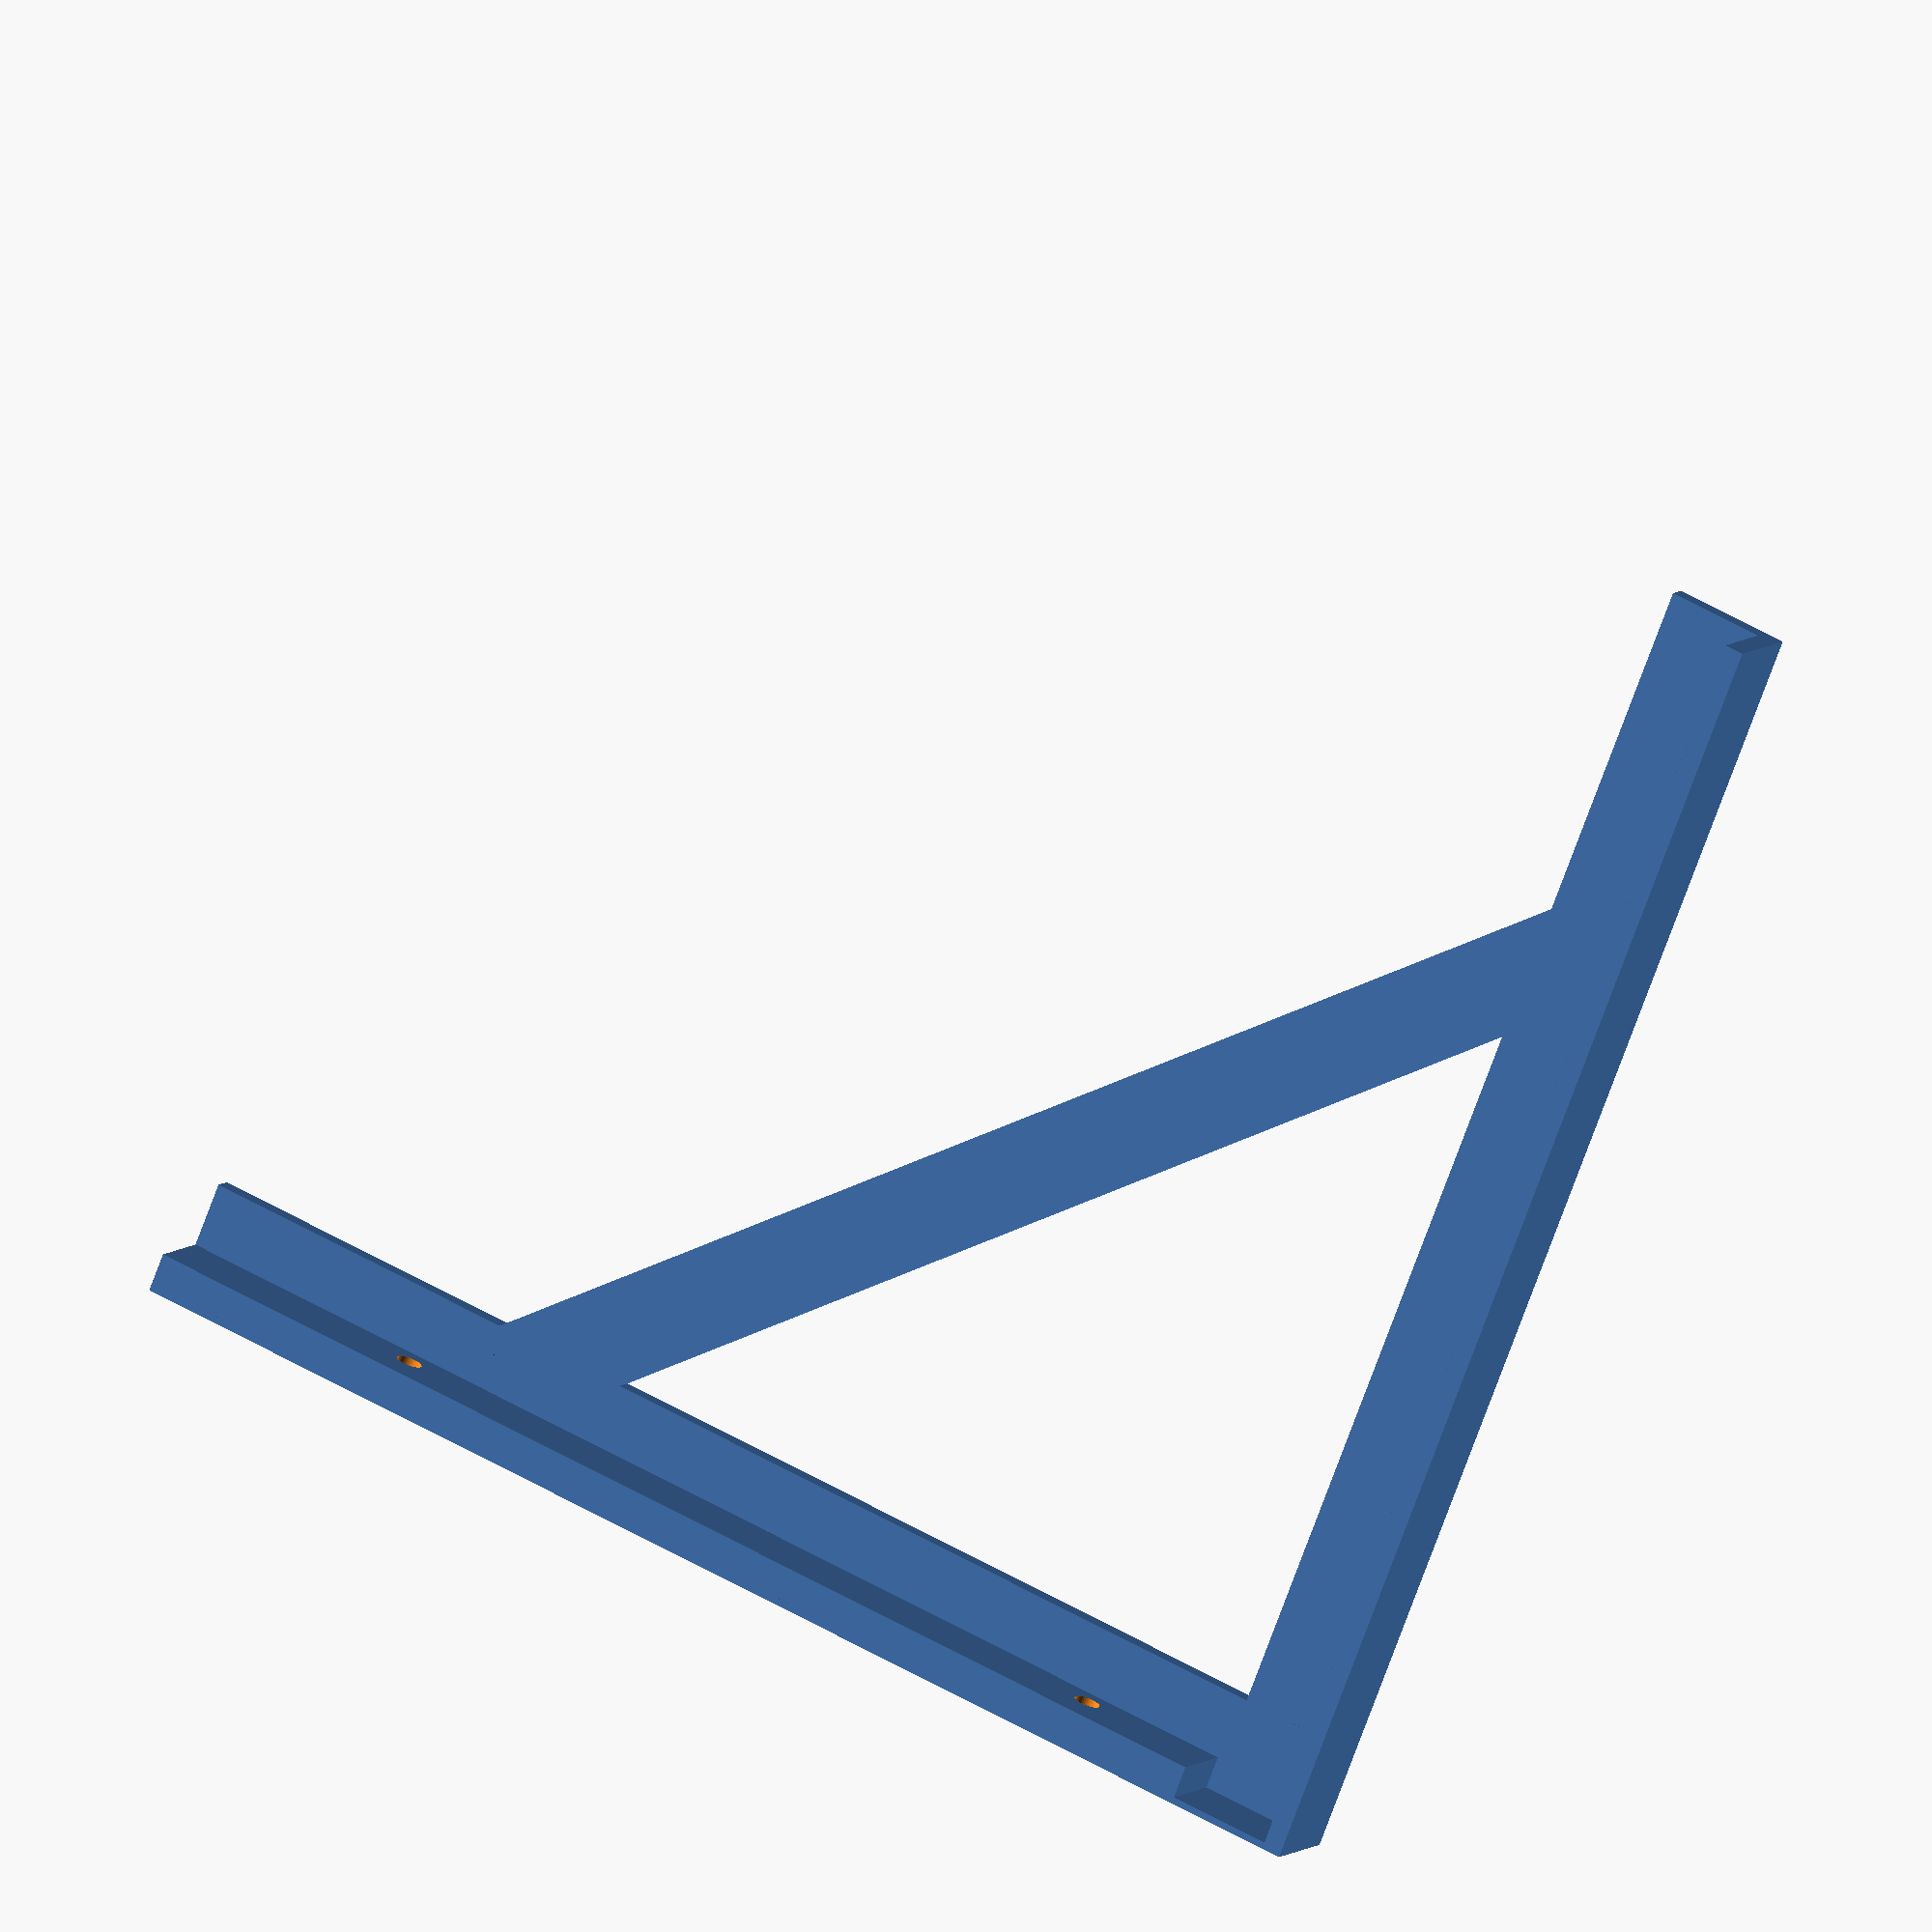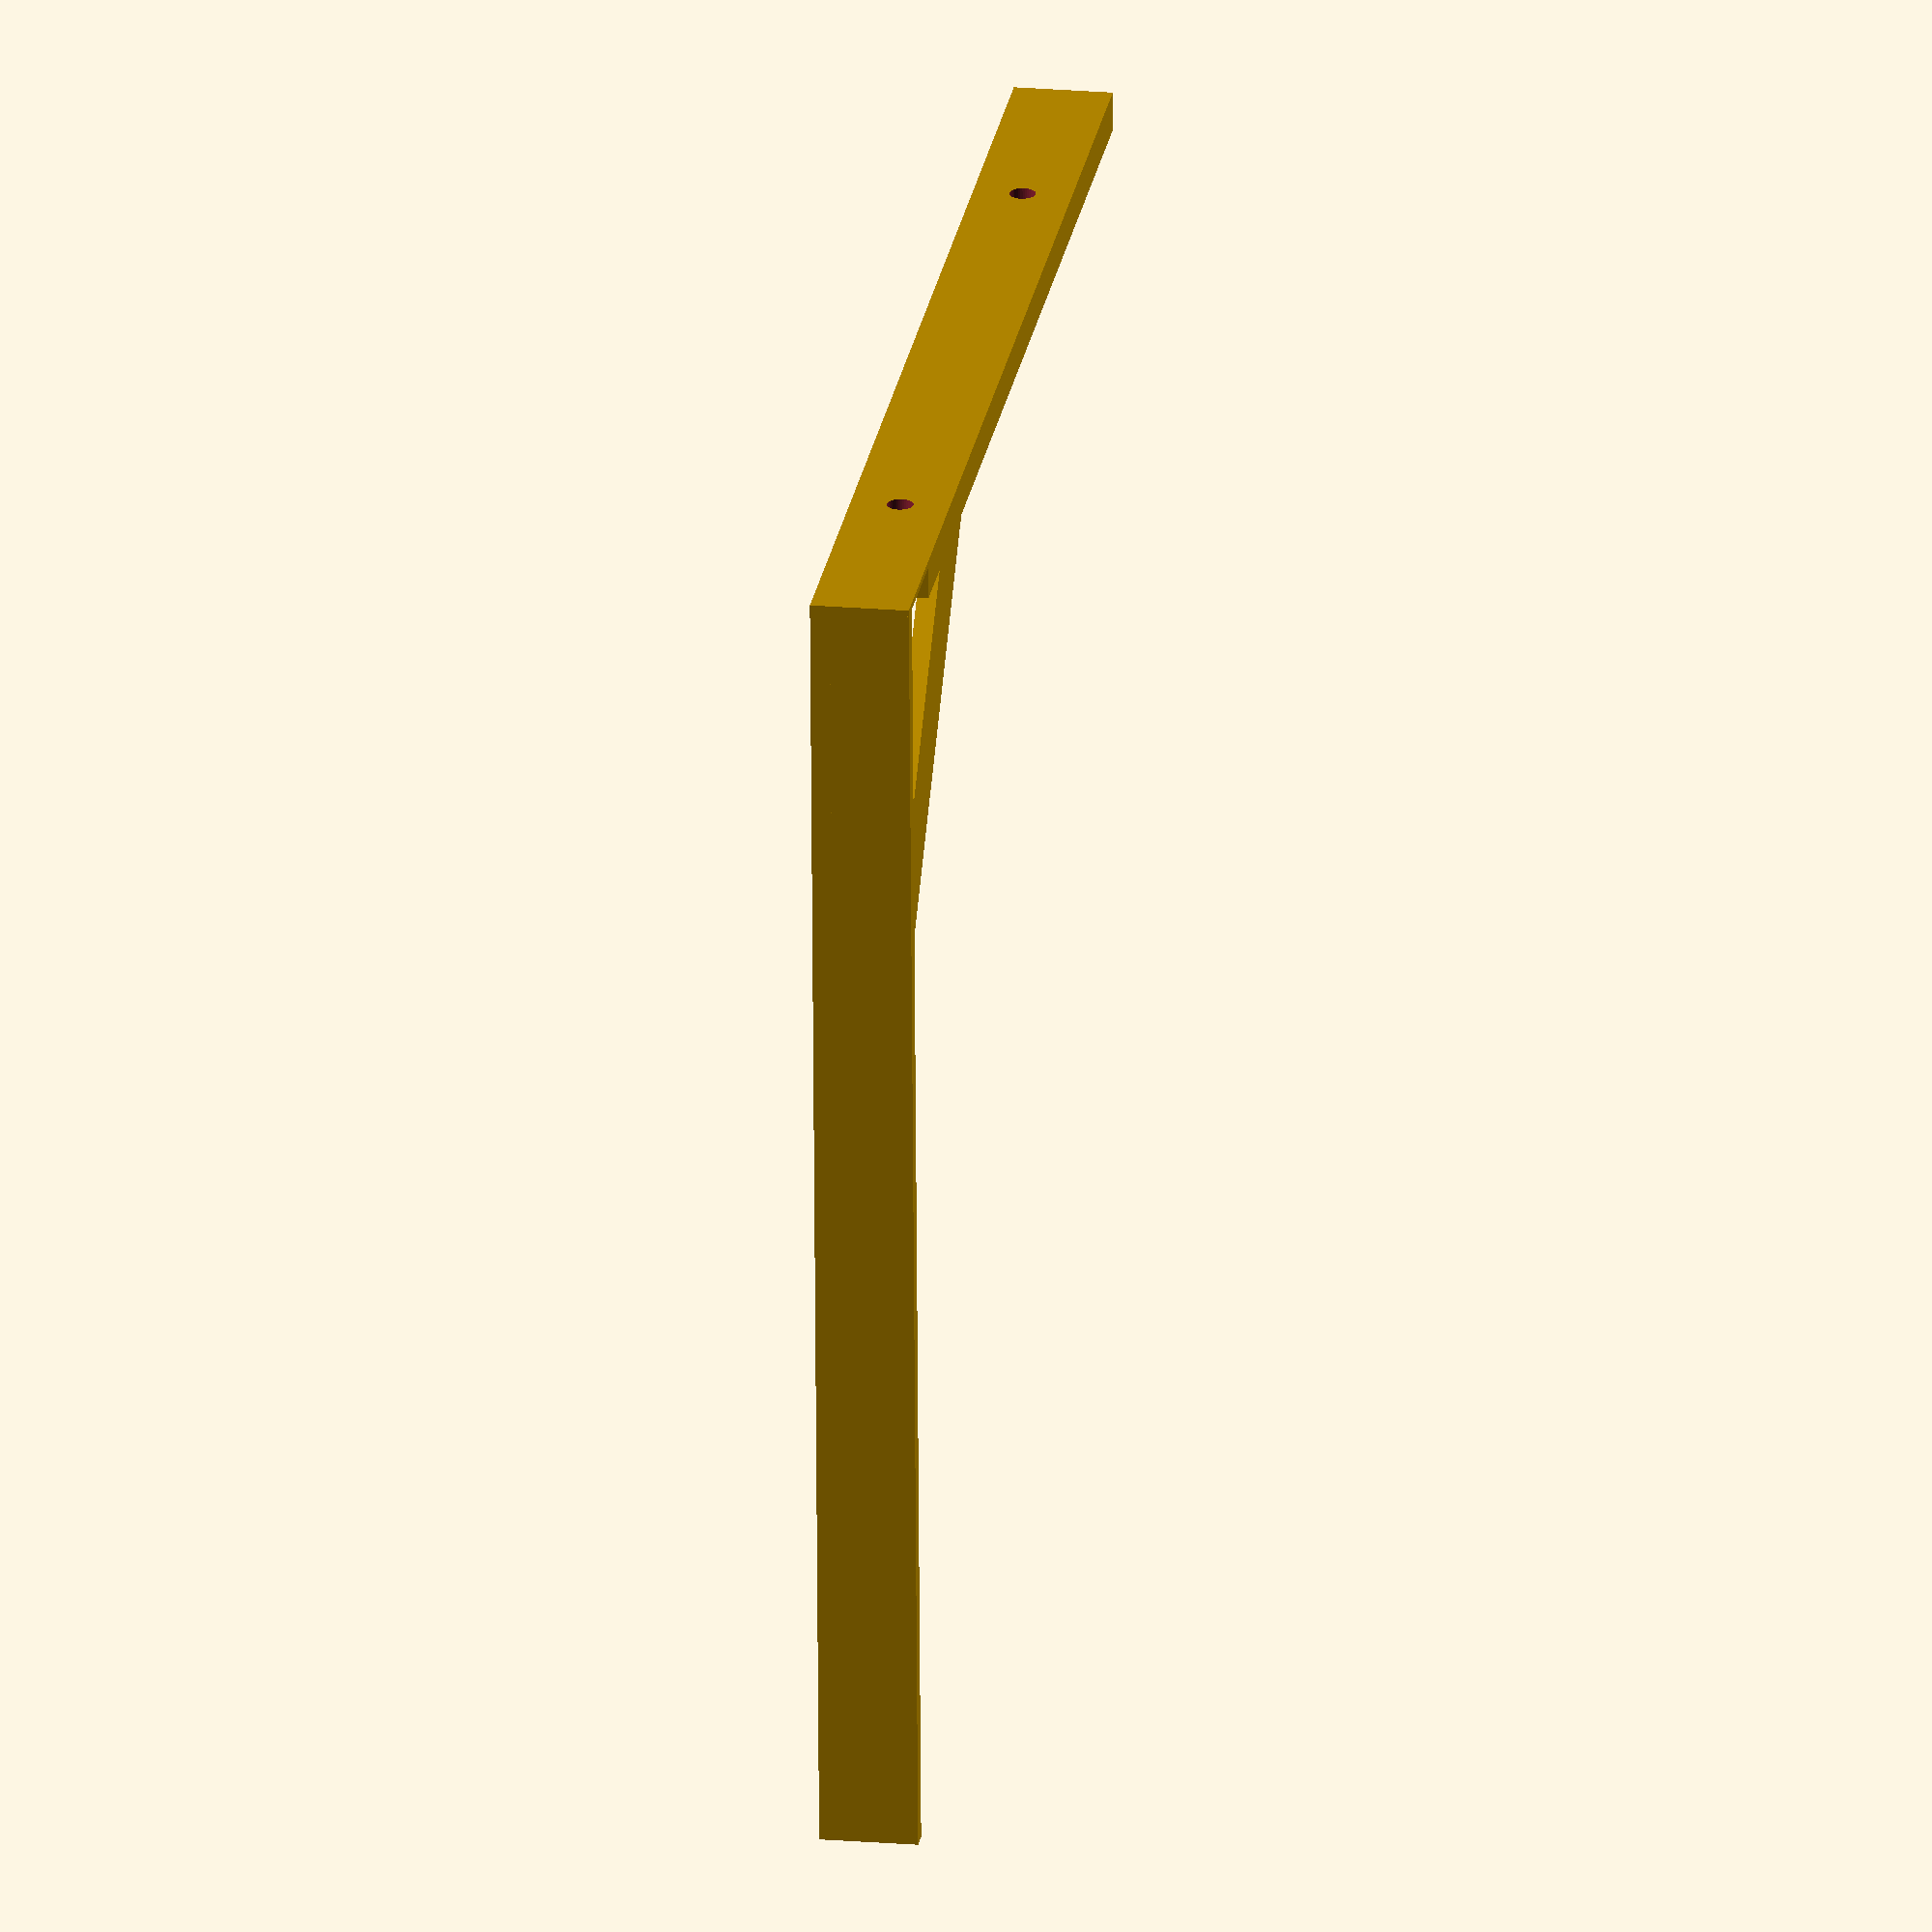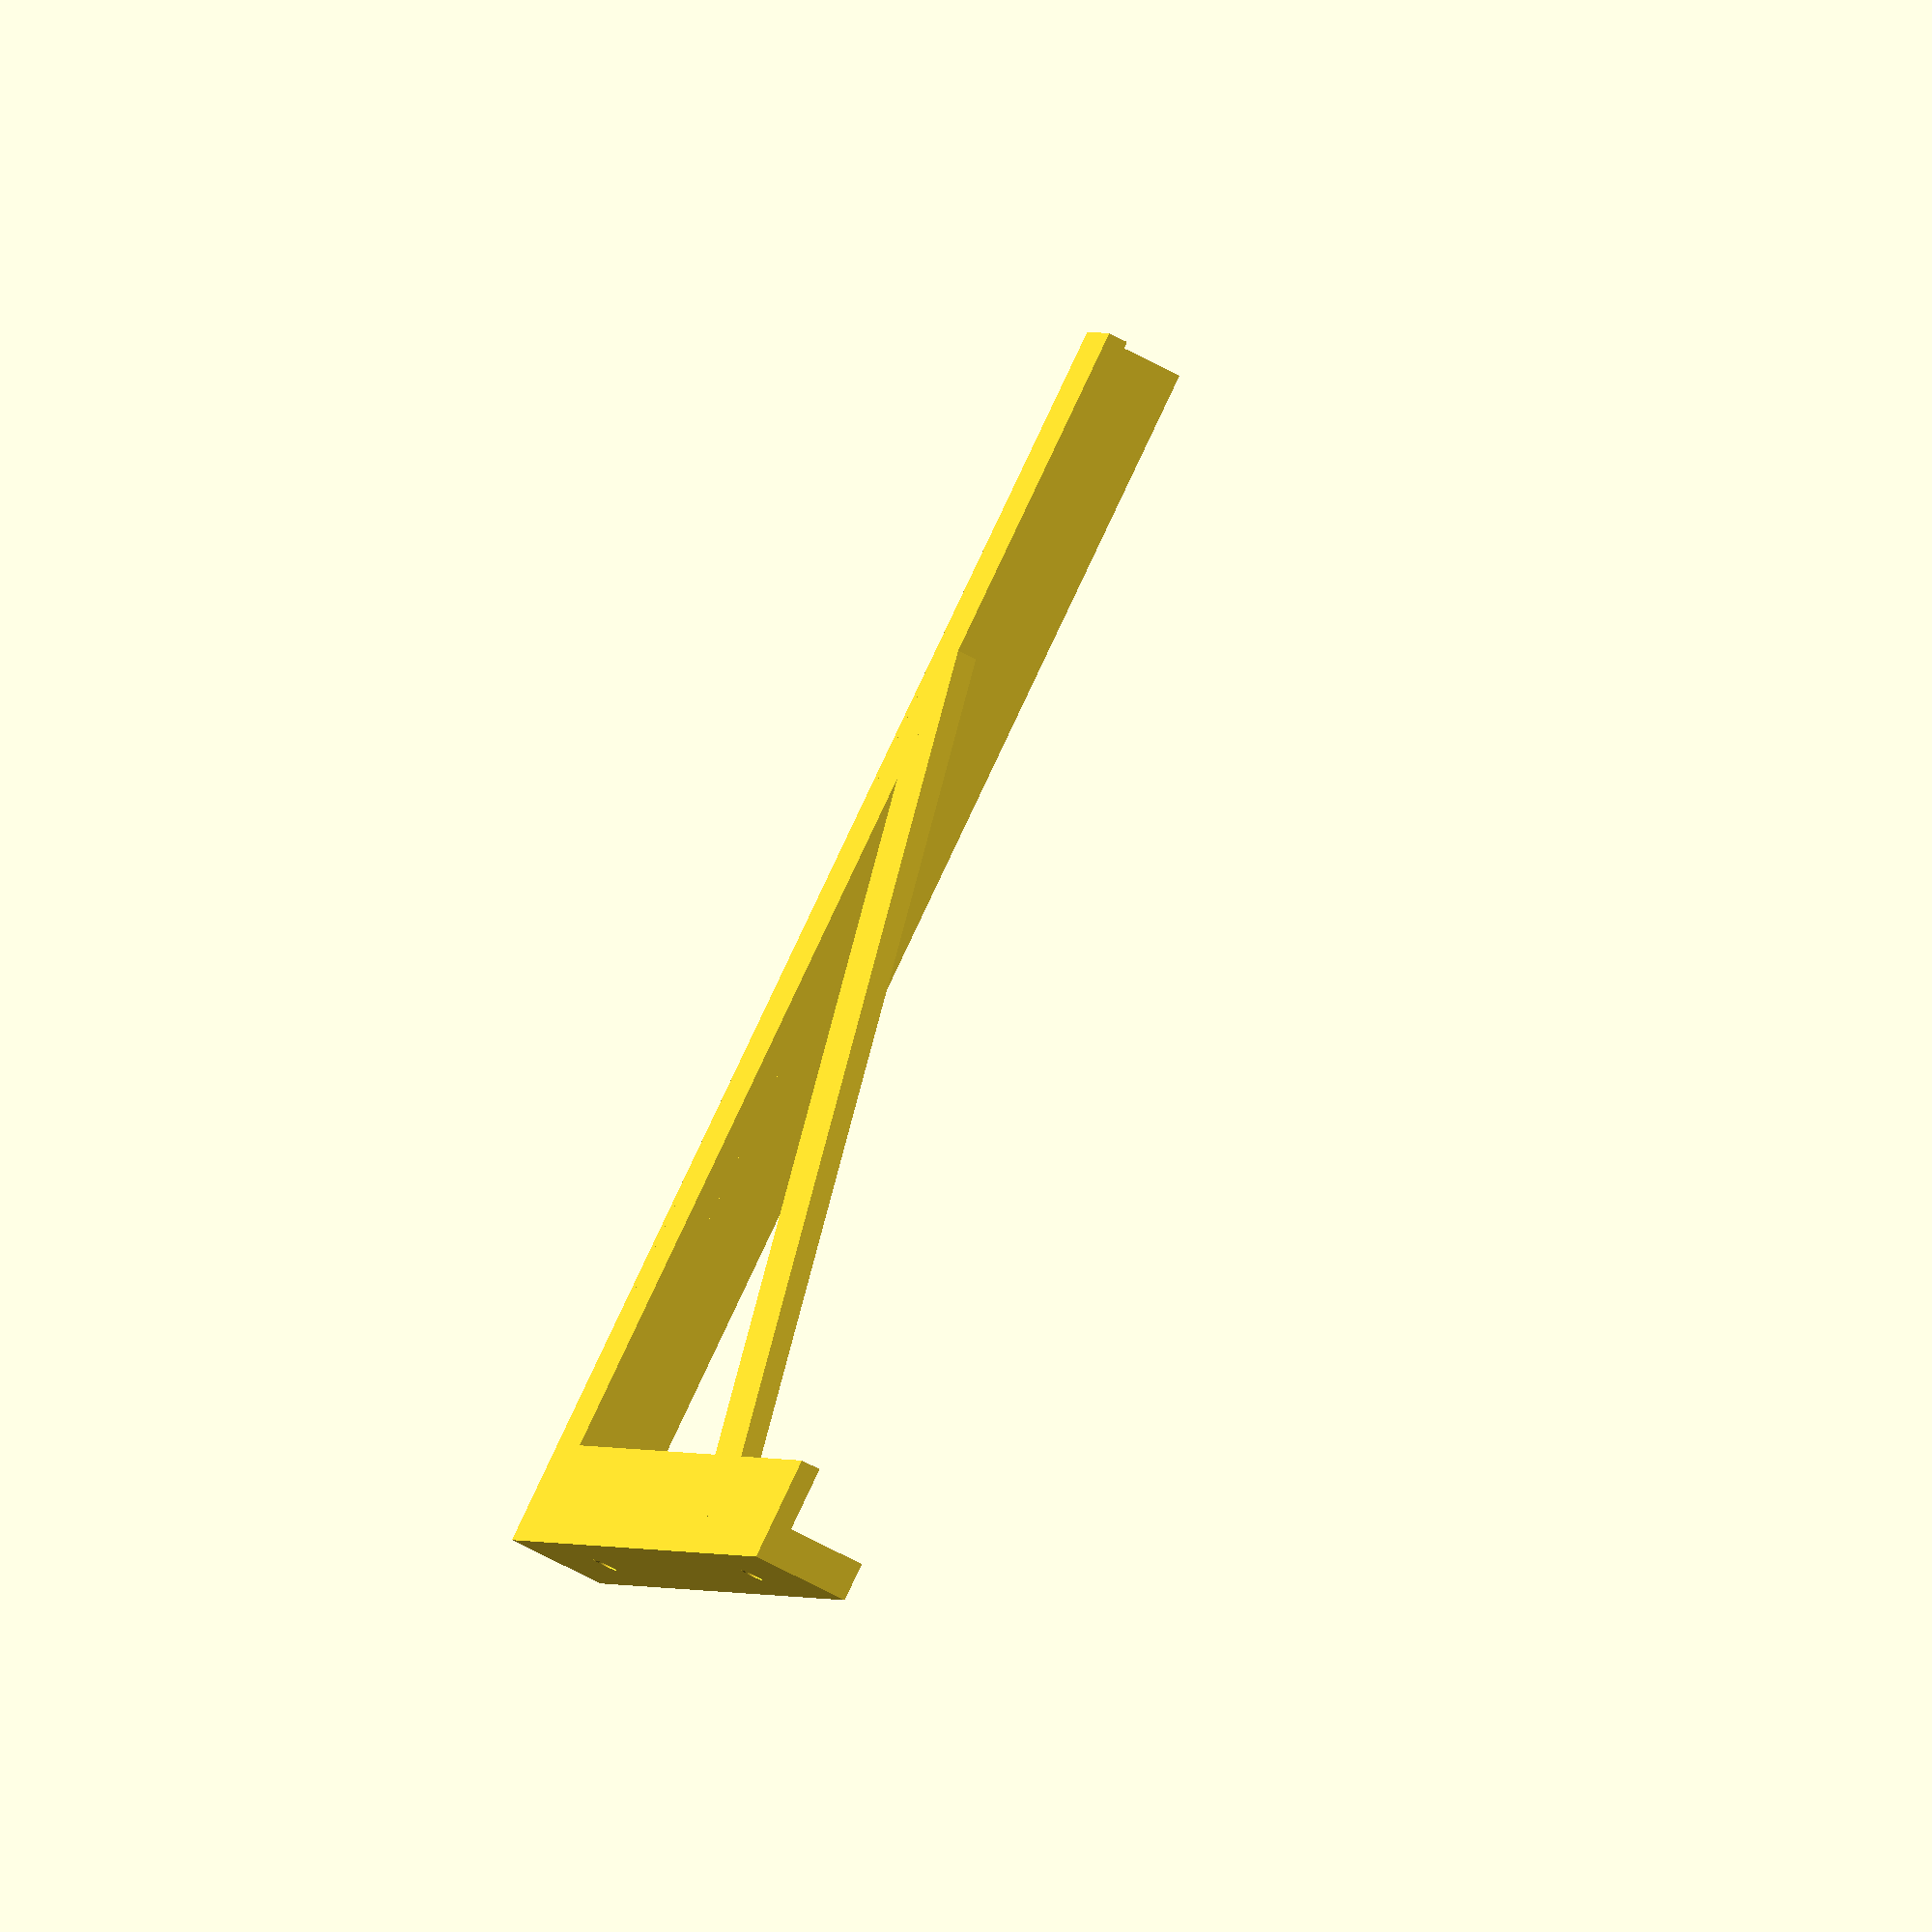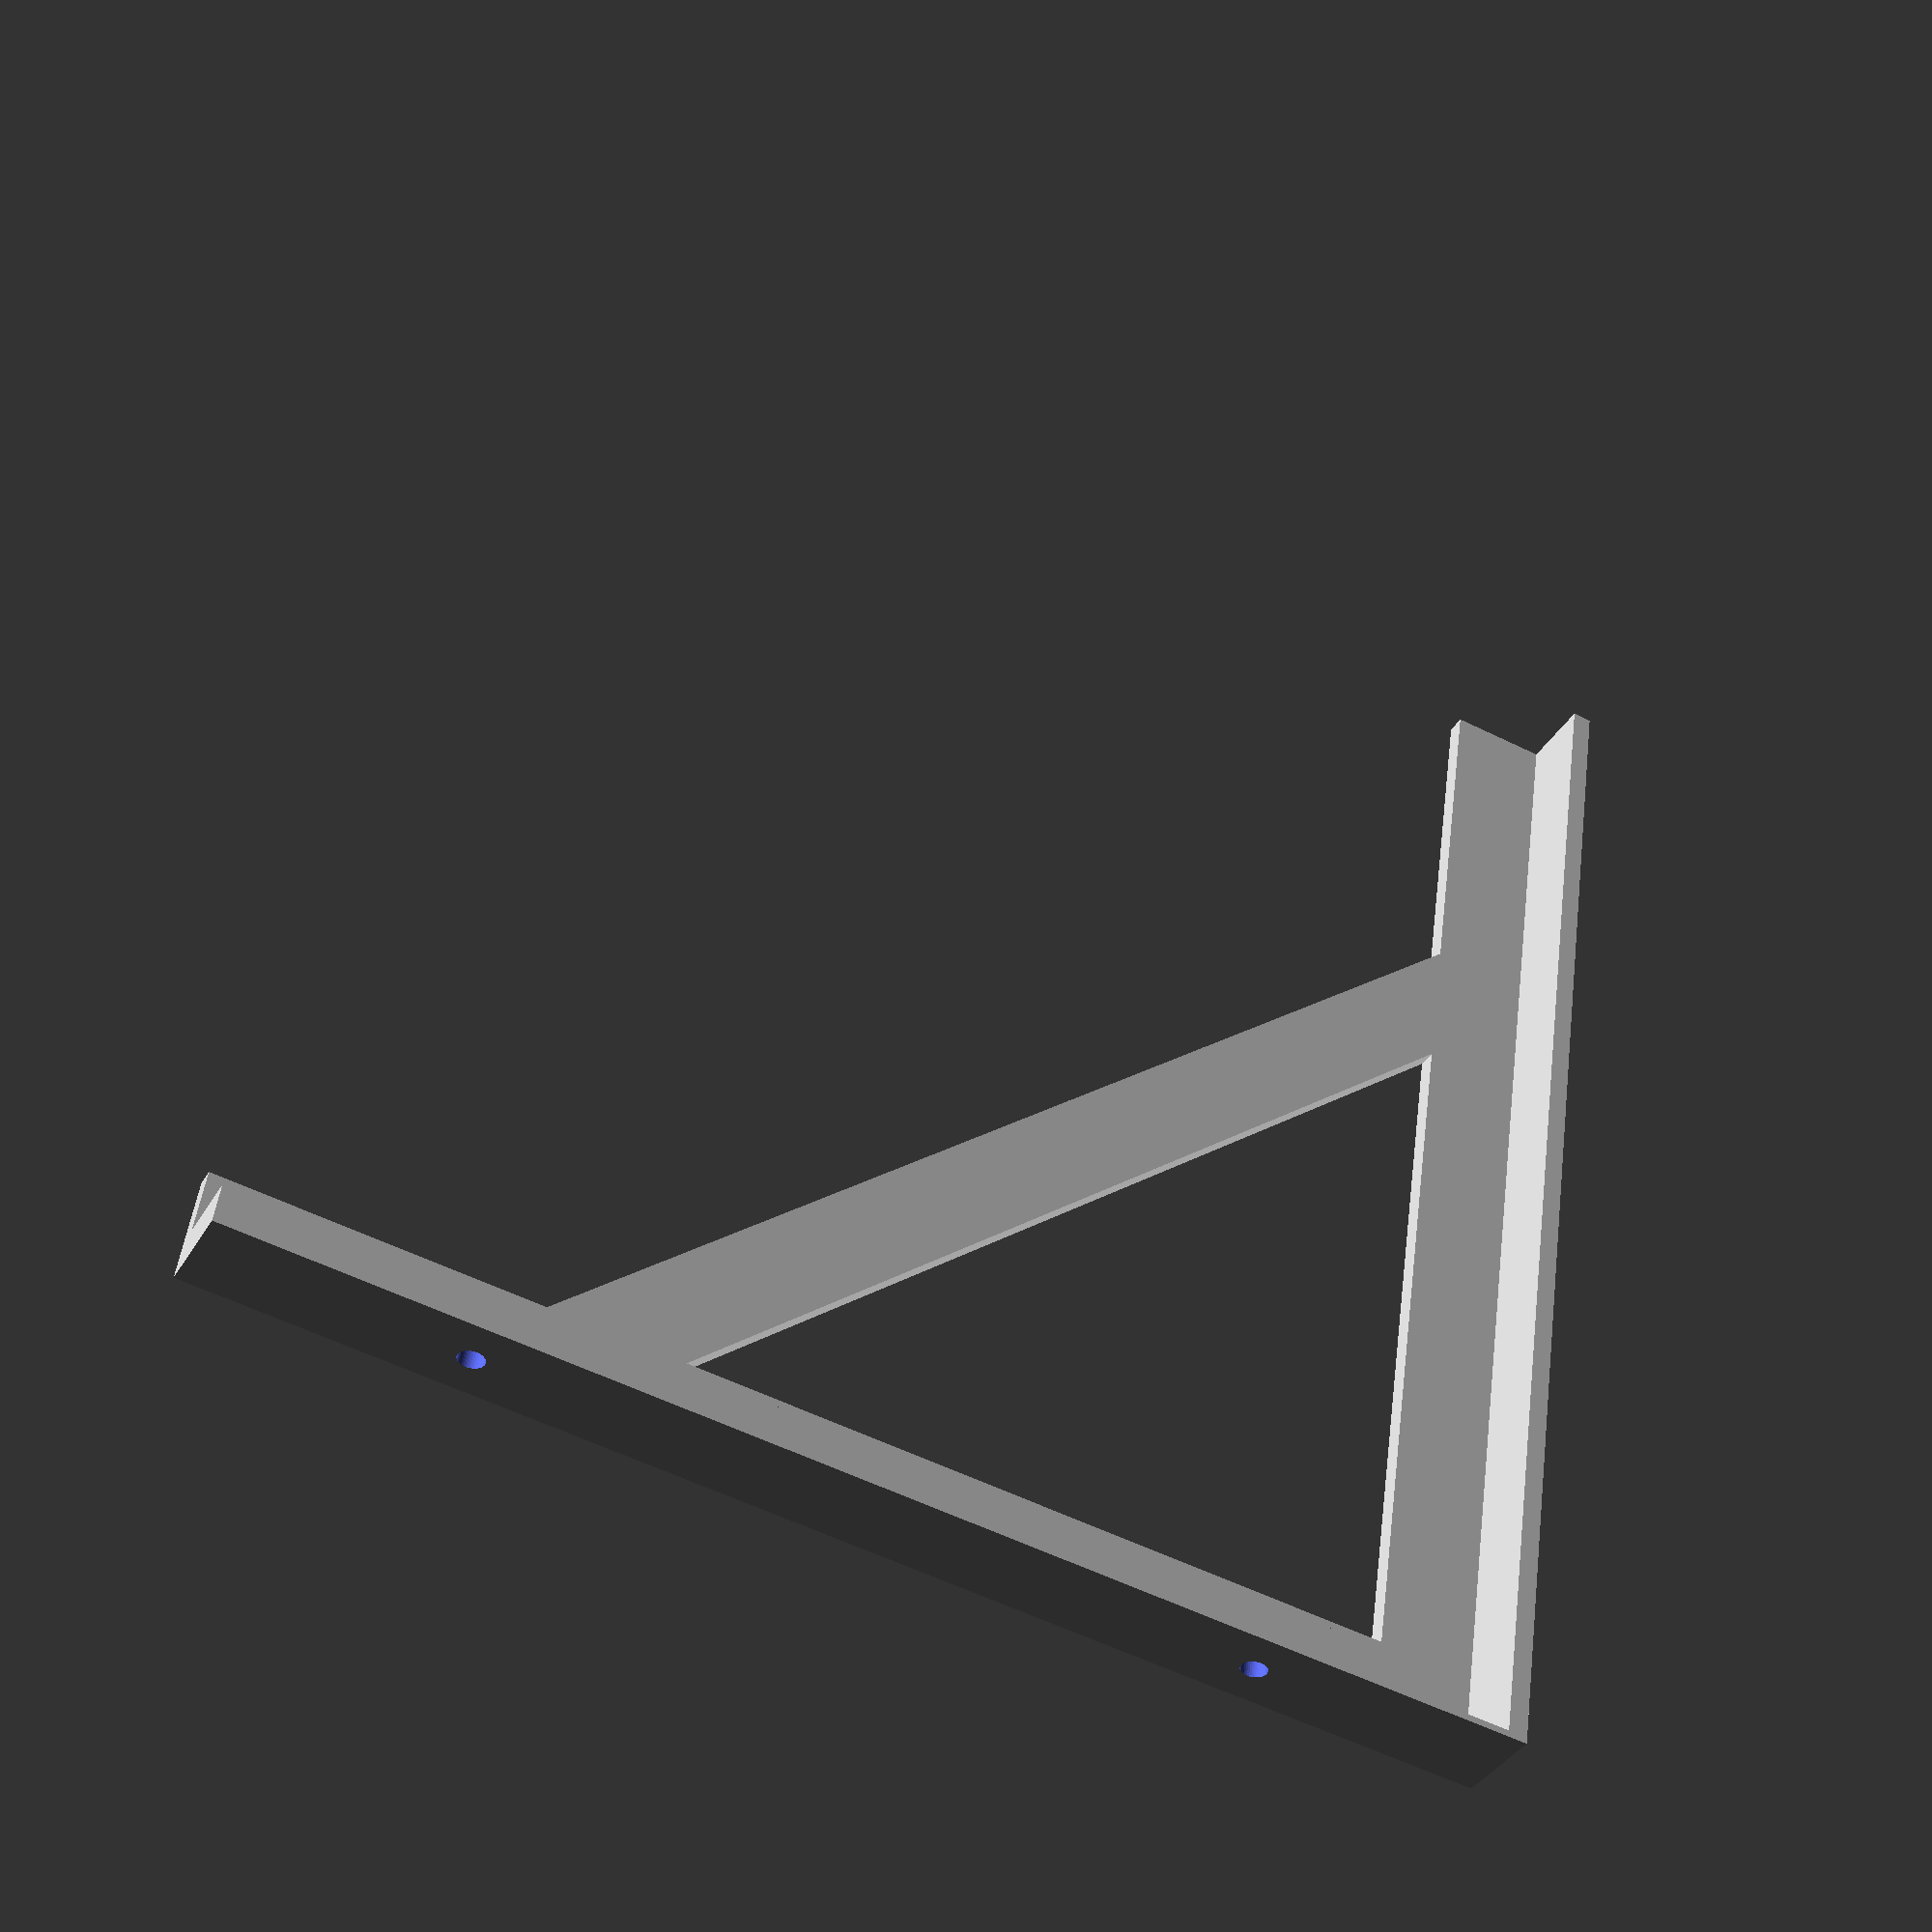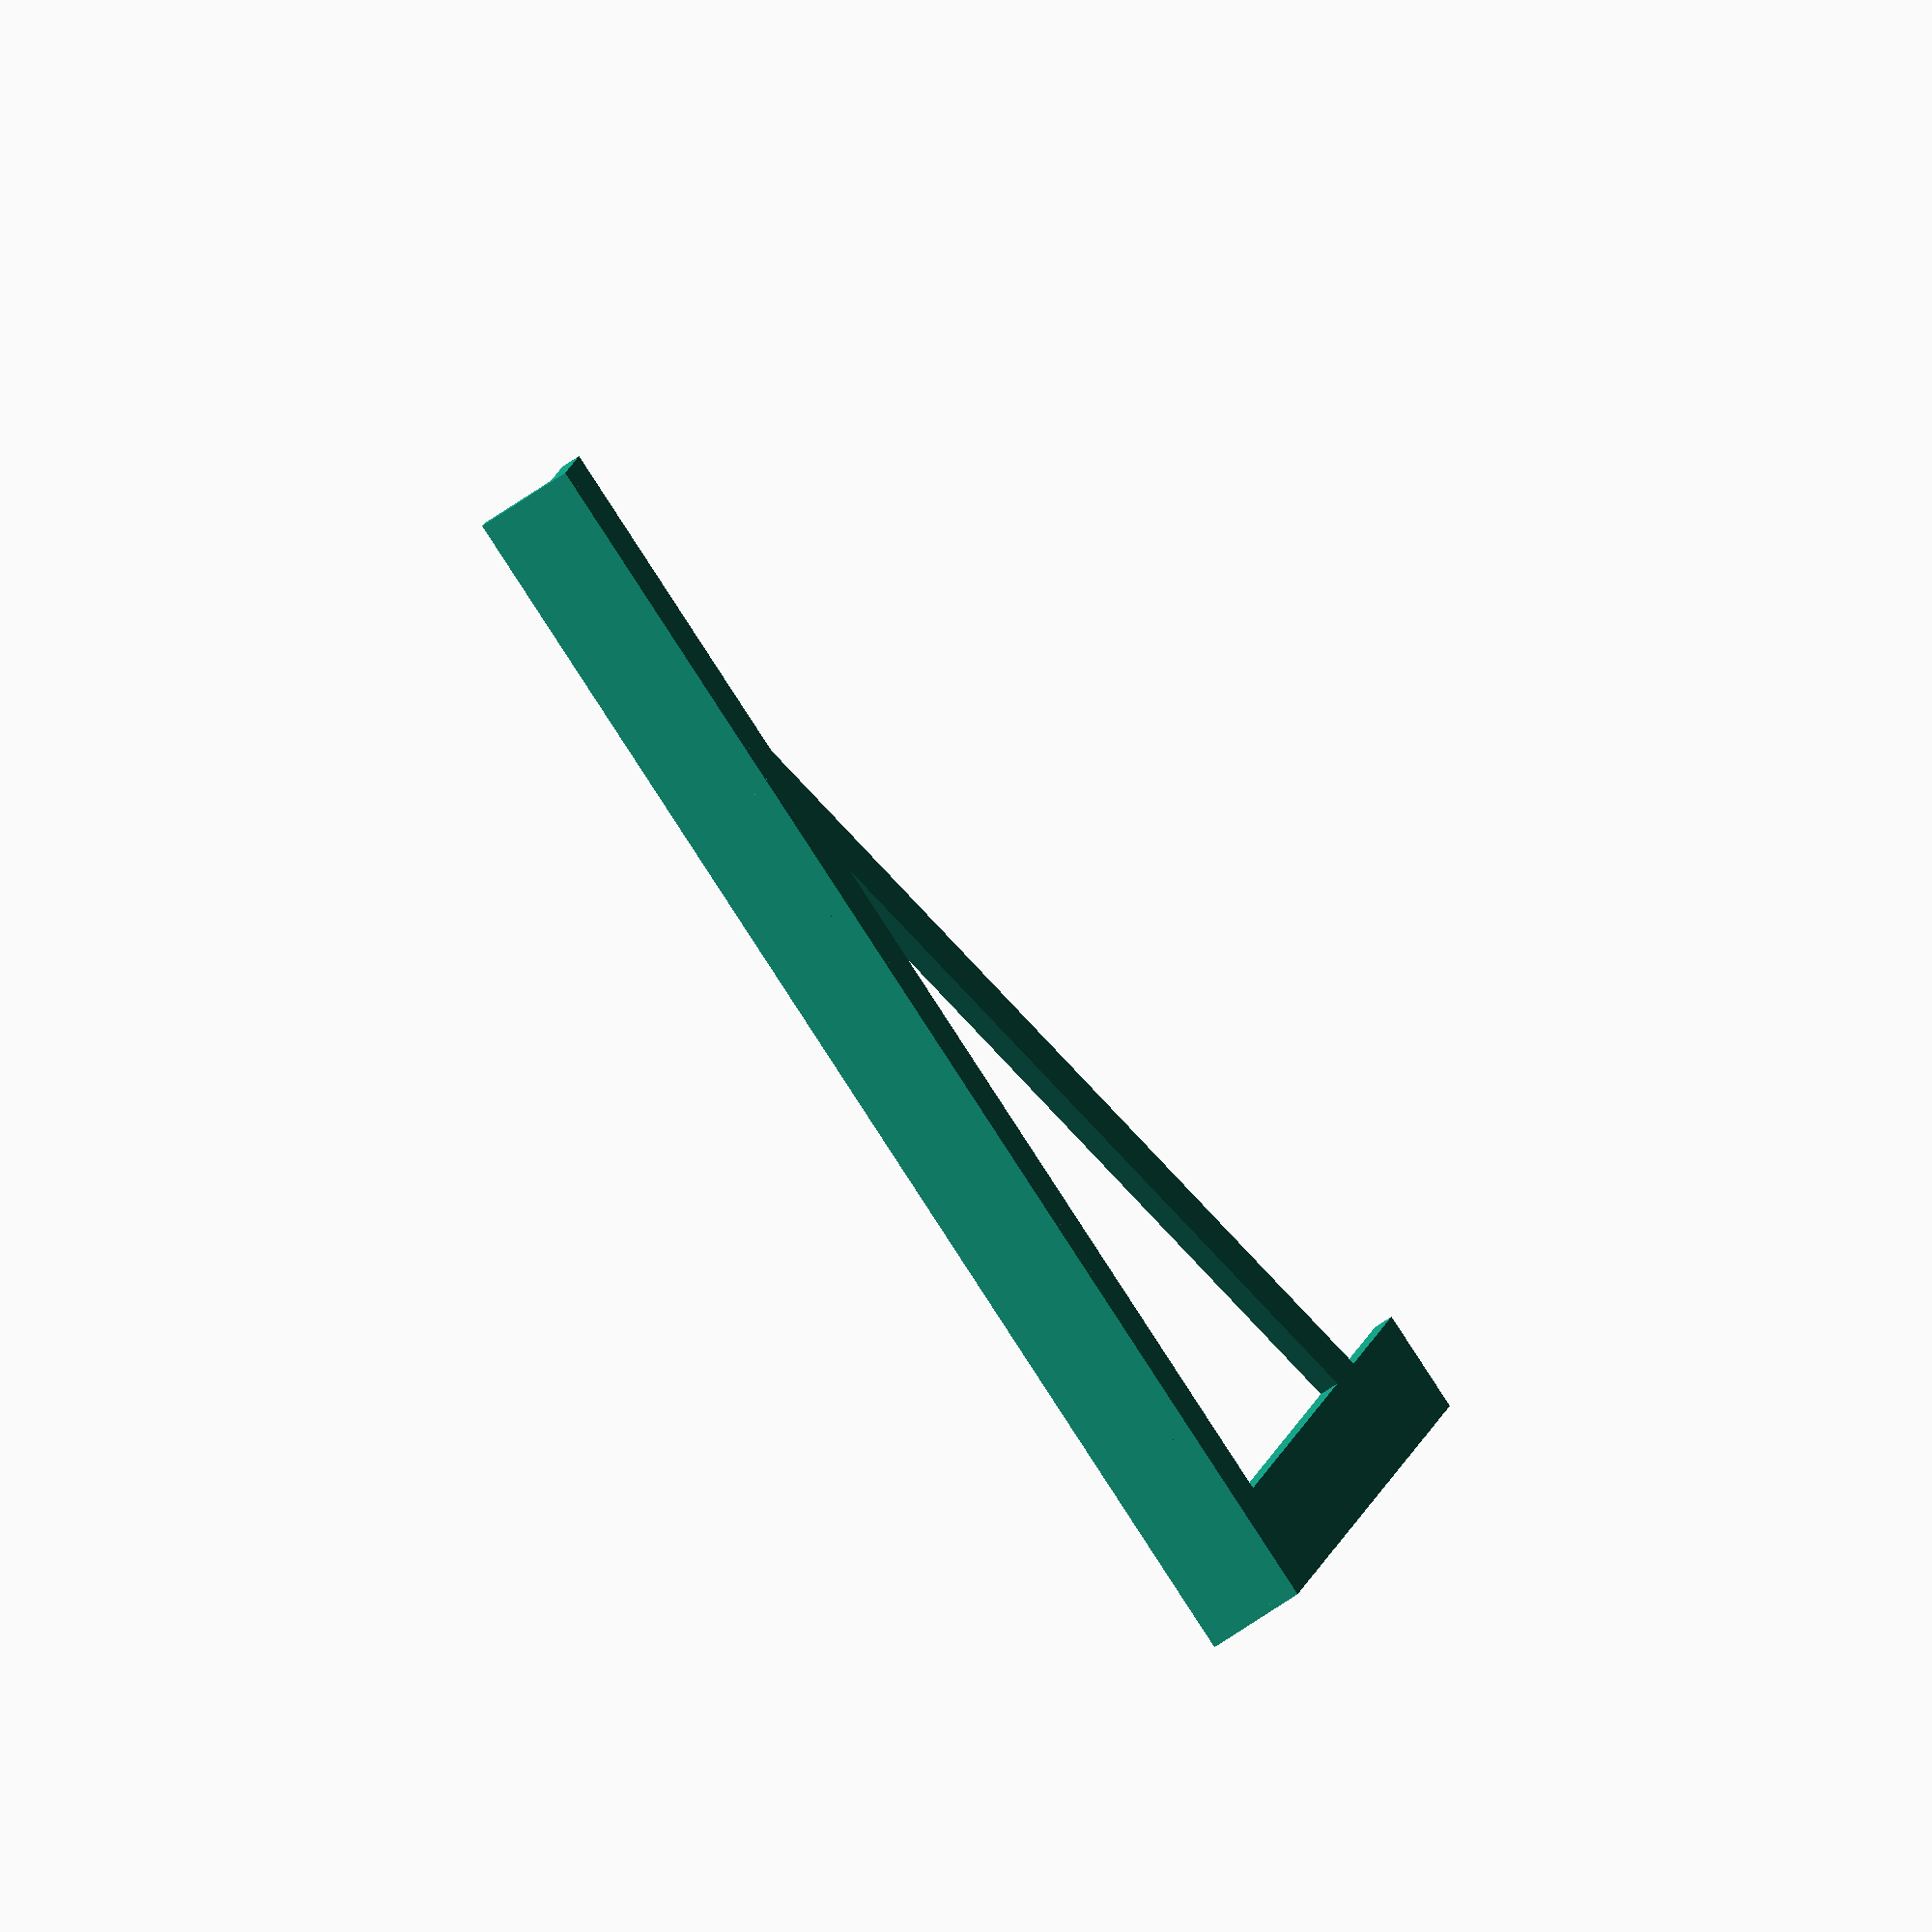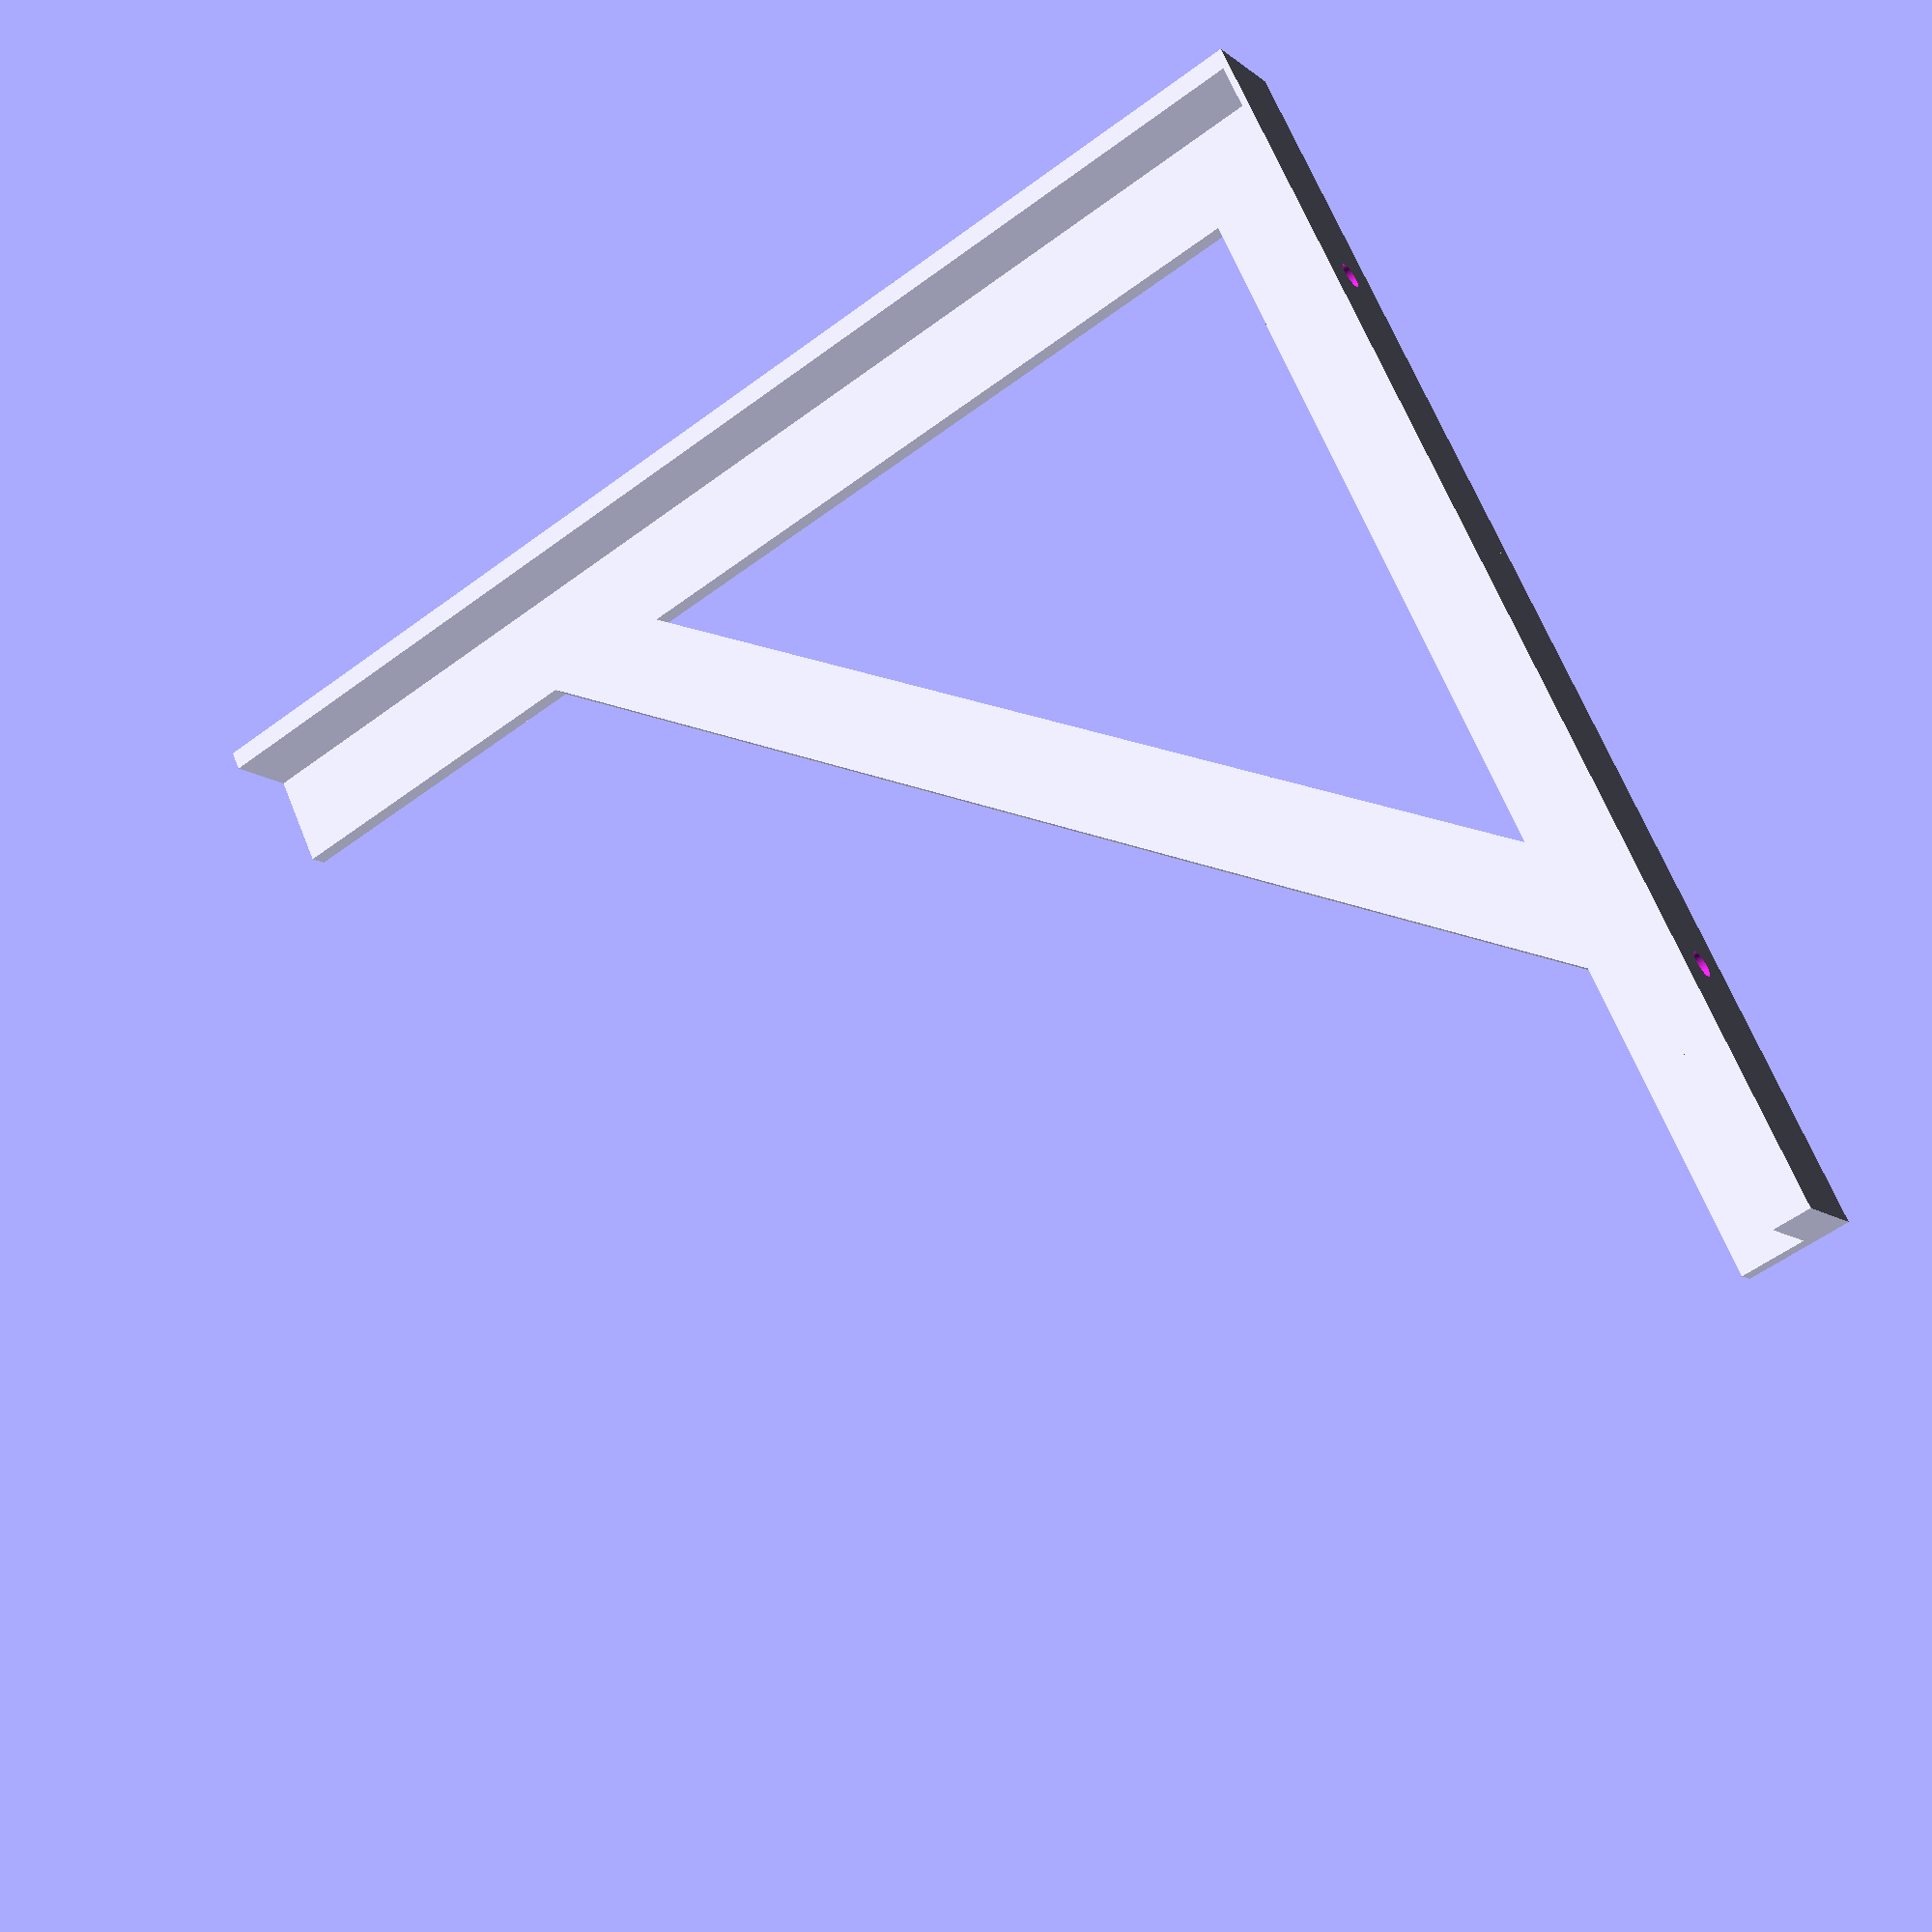
<openscad>
difference() {
  union() {
    cube([201, 18, 3]);
    cube([201, 3, 15]);
    cube([16, 200, 3]);
    cube([1, 200, 15]);
    translate([0, 19, 0])
      cube([6, 181, 15]);
    translate([145, 0, 0])
      rotate([0, 0, 45])
      cube([15, 200, 3]);
  }
  translate([-40, 40, 7.5])
    rotate([0, 90, 0])
    cylinder(100, d=4, $fn=40);
  translate([-40, 160, 7.5])
    rotate([0, 90, 0])
    cylinder(100, d=4, $fn=40);
}

</openscad>
<views>
elev=352.3 azim=292.2 roll=23.9 proj=o view=solid
elev=159.5 azim=267.4 roll=261.2 proj=o view=solid
elev=68.6 azim=203.1 roll=242.2 proj=o view=solid
elev=37.2 azim=278.2 roll=333.3 proj=p view=solid
elev=252.0 azim=168.2 roll=56.1 proj=o view=wireframe
elev=11.2 azim=154.6 roll=29.5 proj=p view=solid
</views>
